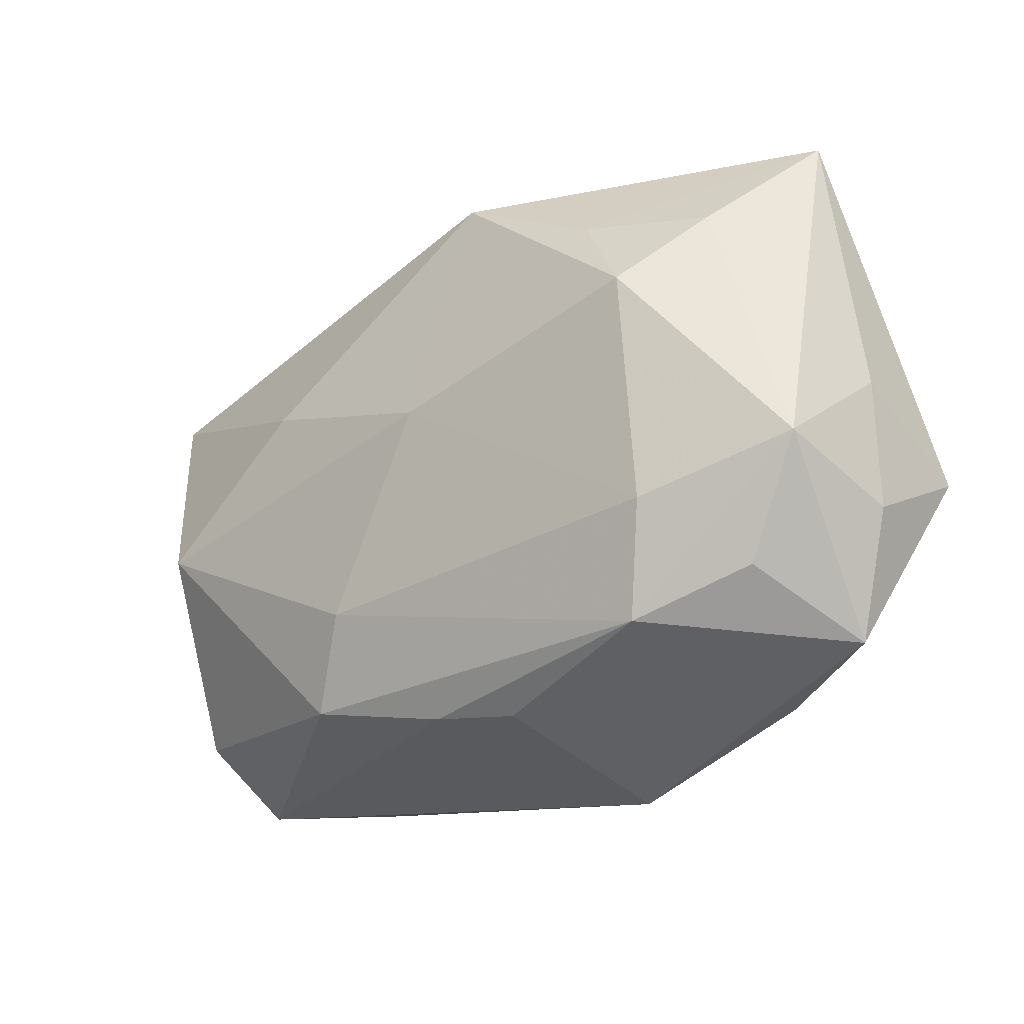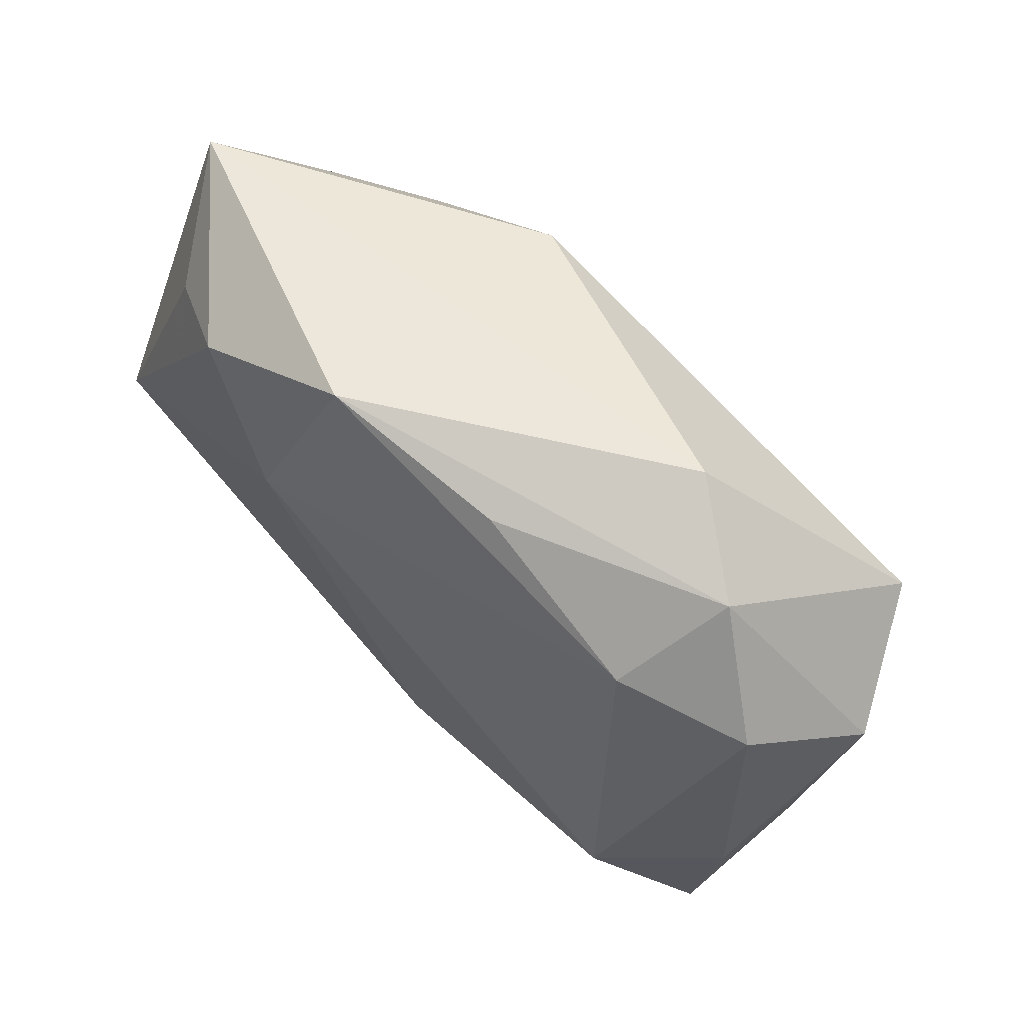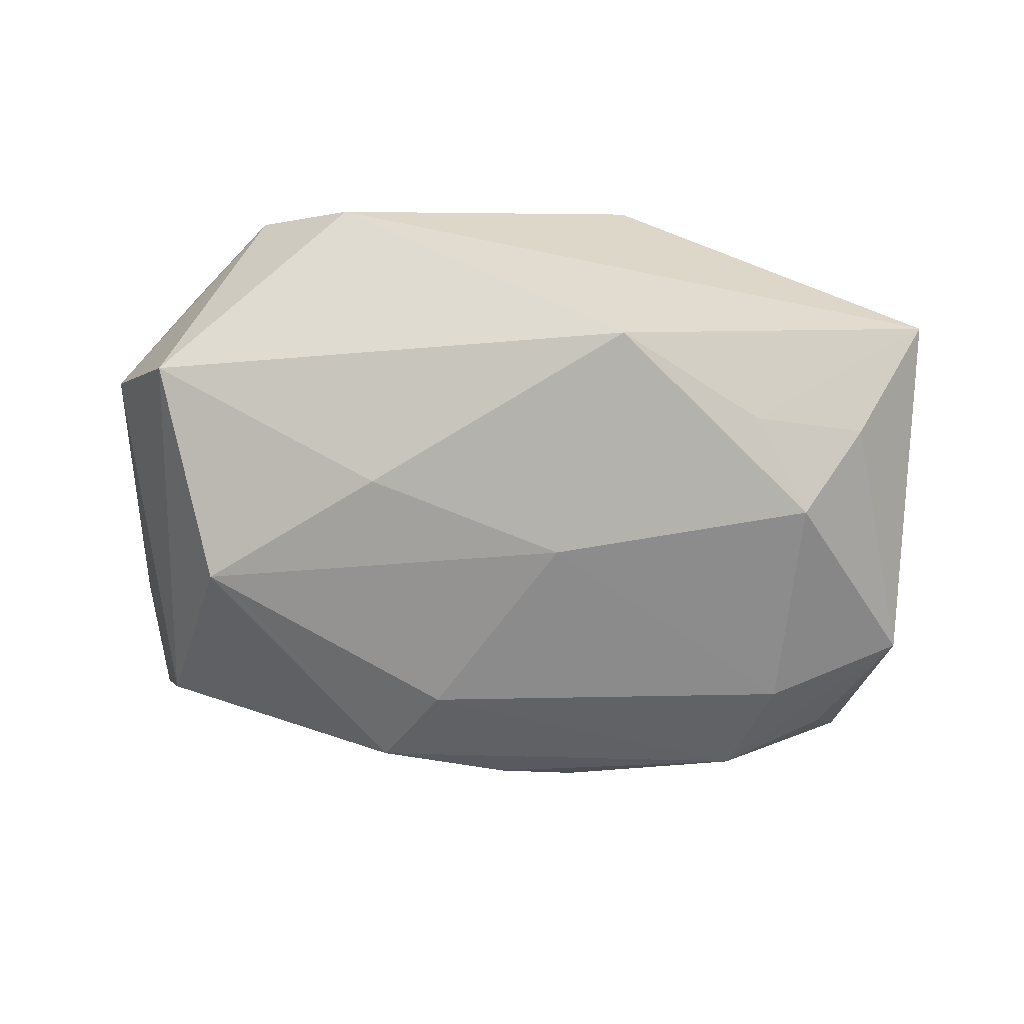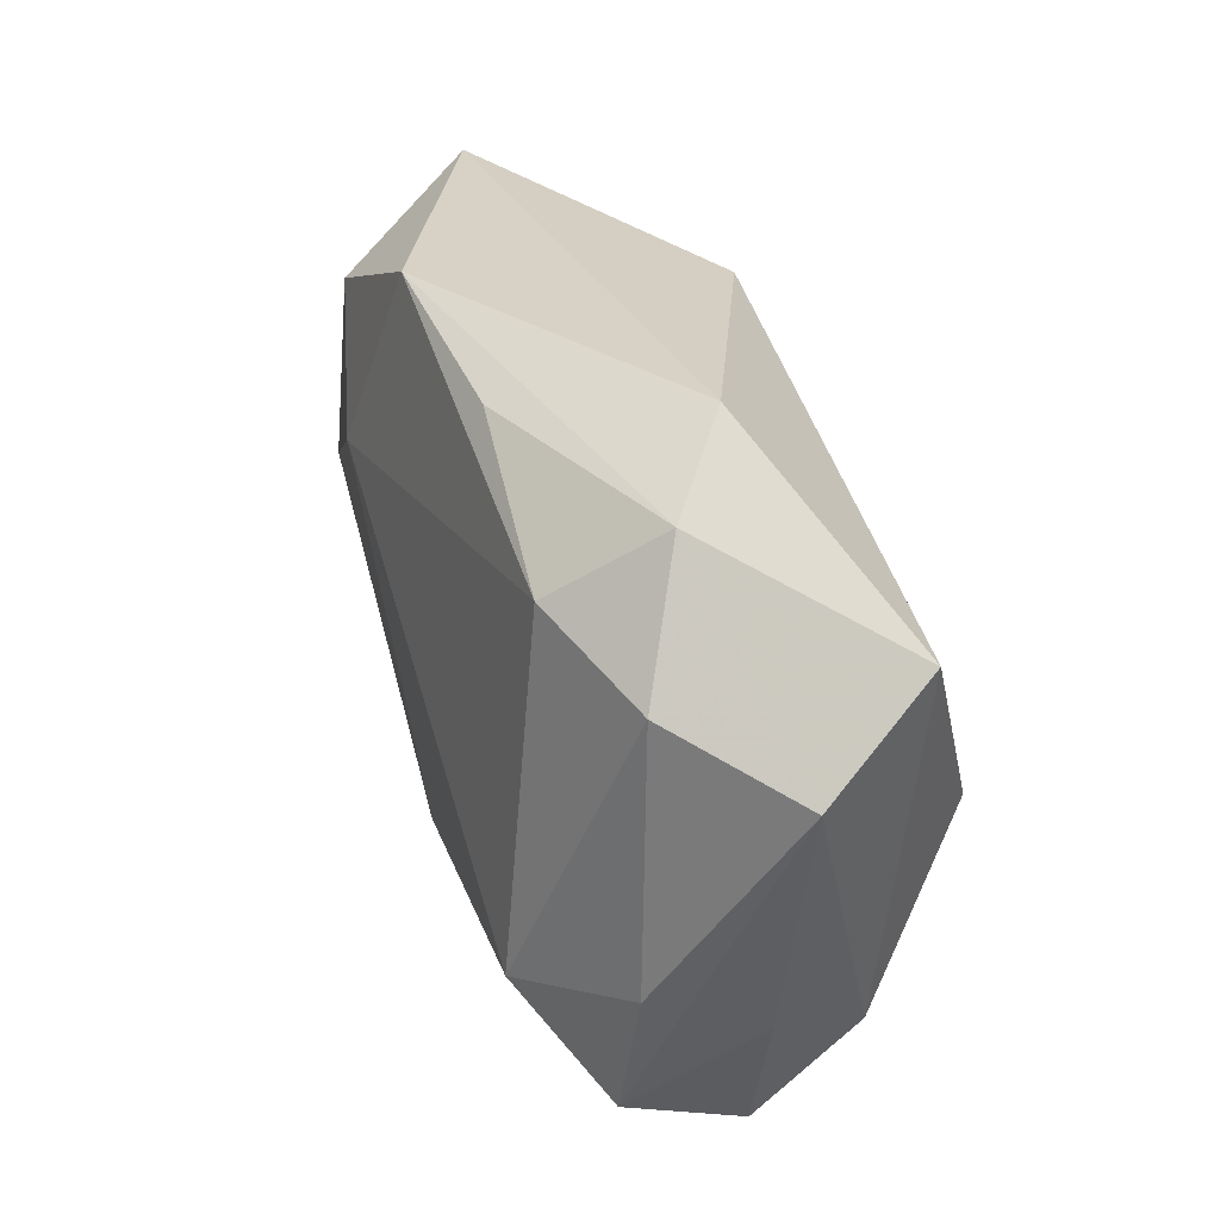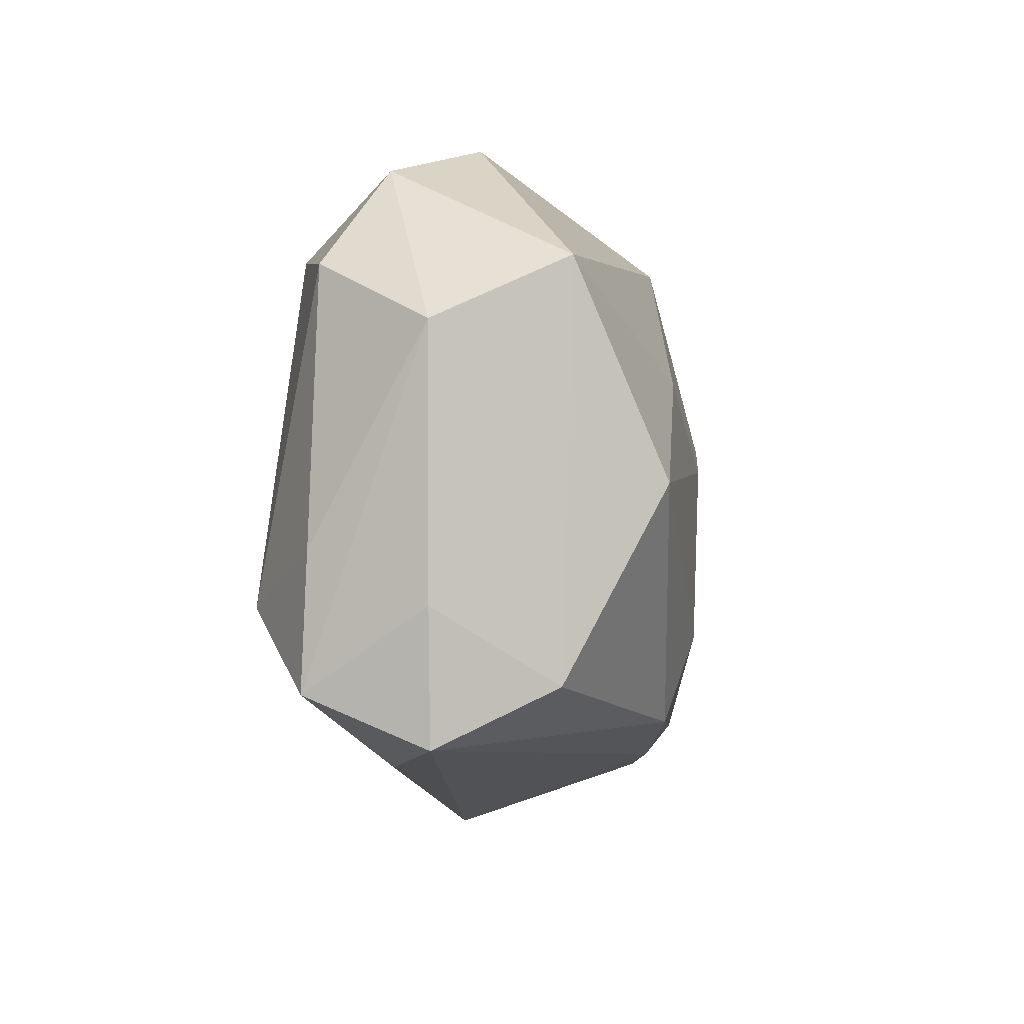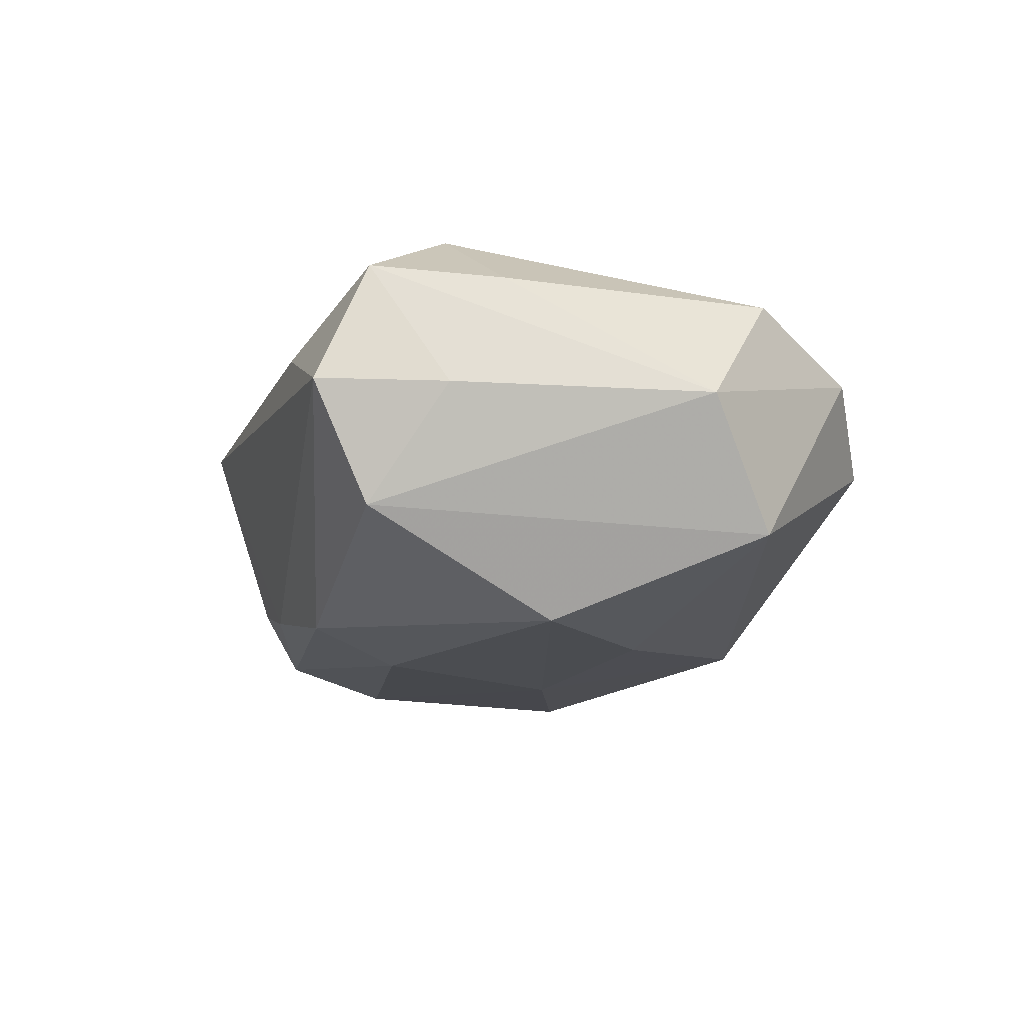
<metadata>
{"format":"obj","ext":"obj","renderer":"f3d","projection":"perspective","resolution":1024,"background":"white","views":[{"elev":-19.4,"azim":-137.7,"up":"+Y"},{"elev":59.6,"azim":41.5,"up":"+Y"},{"elev":-66.8,"azim":171.5,"up":"+Z"},{"elev":32.3,"azim":69.8,"up":"+Y"},{"elev":-10.5,"azim":99.3,"up":"+Y"},{"elev":-15.6,"azim":76.5,"up":"+Z"}]}
</metadata>
<code>
v -0.03944 -0.02172 0.001218
v -0.04096 -0.005671 -0.01032
v -0.03836 0.02591 -0.0002762
v -0.04232 -0.01007 0.0008749
v -0.04234 -0.00512 0.01219
v 0.02183 0.02958 -0.0008214
v 0.03538 -0.0224 0.01194
v 0.02744 -0.01383 0.01824
v -0.006709 0.02525 -0.01385
v 0.04298 0.00765 -0.0002885
v -0.02731 0.01052 -0.01687
v -0.02785 -0.0246 0.007087
v 0.005881 -0.01452 -0.0188
v -0.0353 -0.01613 -0.009106
v -0.03247 0.0173 -0.01004
v 0.03765 0.01417 -0.01161
v 0.01033 -0.02292 -0.01633
v -0.00966 -0.02546 -0.0111
v -0.02365 0.02199 0.01508
v 0.0227 -0.02767 0.006689
v 0.03316 -0.02185 -0.009885
v -0.03266 0.01812 0.01002
v 0.03829 -0.01549 0.0004673
v -0.02121 0.01848 -0.01376
v 0.03762 -0.01041 0.011
v -0.04208 0.001601 0.000509
v -0.02842 -0.01028 -0.01597
v 0.01537 0.007979 -0.018
v -0.003526 0.003478 -0.0188
v 0.03714 0.01458 0.0105
v -0.007279 0.02958 0.01445
v -0.002297 -0.02496 -0.01329
v 0.02567 0.0183 0.01475
v -0.01715 -0.0242 0.0104
v -0.01482 0.01125 0.01786
v 0.03522 -0.02719 0.0008544
v 0.03026 0.02511 0.005847
v -0.01109 -0.03104 0.006521
v 0.02994 -0.004185 -0.0188
v 0.002084 -0.0171 0.01659
v -0.02559 -0.02022 -0.0135
v 0.009851 0.026 0.01329
f 23 21 10
f 36 21 23
f 17 41 13
f 13 39 17
f 17 39 21
f 17 21 36
f 36 23 7
f 7 23 10
f 35 5 40
f 40 8 35
f 38 7 40
f 40 7 8
f 12 1 38
f 5 1 12
f 2 41 14
f 14 1 2
f 41 1 14
f 2 1 4
f 4 1 5
f 10 21 16
f 21 39 16
f 13 41 27
f 27 41 2
f 2 11 27
f 29 39 13
f 13 27 29
f 29 27 11
f 29 11 9
f 9 11 24
f 38 1 18
f 18 1 41
f 38 36 20
f 20 7 38
f 36 7 20
f 34 40 5
f 5 12 34
f 38 40 34
f 34 12 38
f 9 16 28
f 28 16 39
f 28 29 9
f 39 29 28
f 6 16 9
f 15 11 2
f 15 24 11
f 8 30 33
f 35 8 33
f 33 31 35
f 8 7 25
f 25 30 8
f 25 7 10
f 10 30 25
f 41 17 32
f 32 18 41
f 32 17 36
f 32 36 38
f 38 18 32
f 2 4 26
f 26 4 5
f 9 24 3
f 24 15 3
f 3 6 9
f 31 6 3
f 3 15 2
f 2 26 3
f 5 22 3
f 3 26 5
f 31 33 42
f 37 33 30
f 16 6 37
f 37 42 33
f 10 16 37
f 37 30 10
f 37 6 31
f 31 42 37
f 19 5 35
f 19 22 5
f 35 31 19
f 31 3 19
f 19 3 22

</code>
